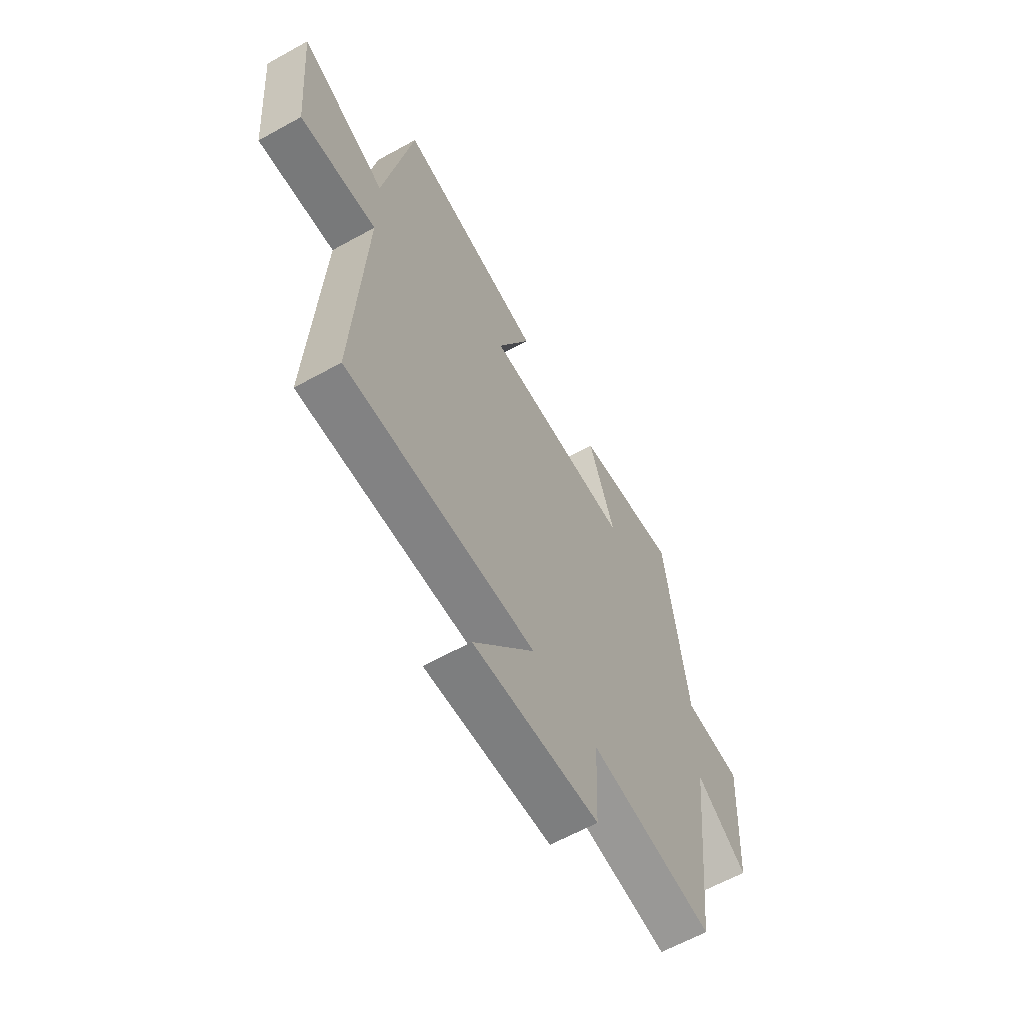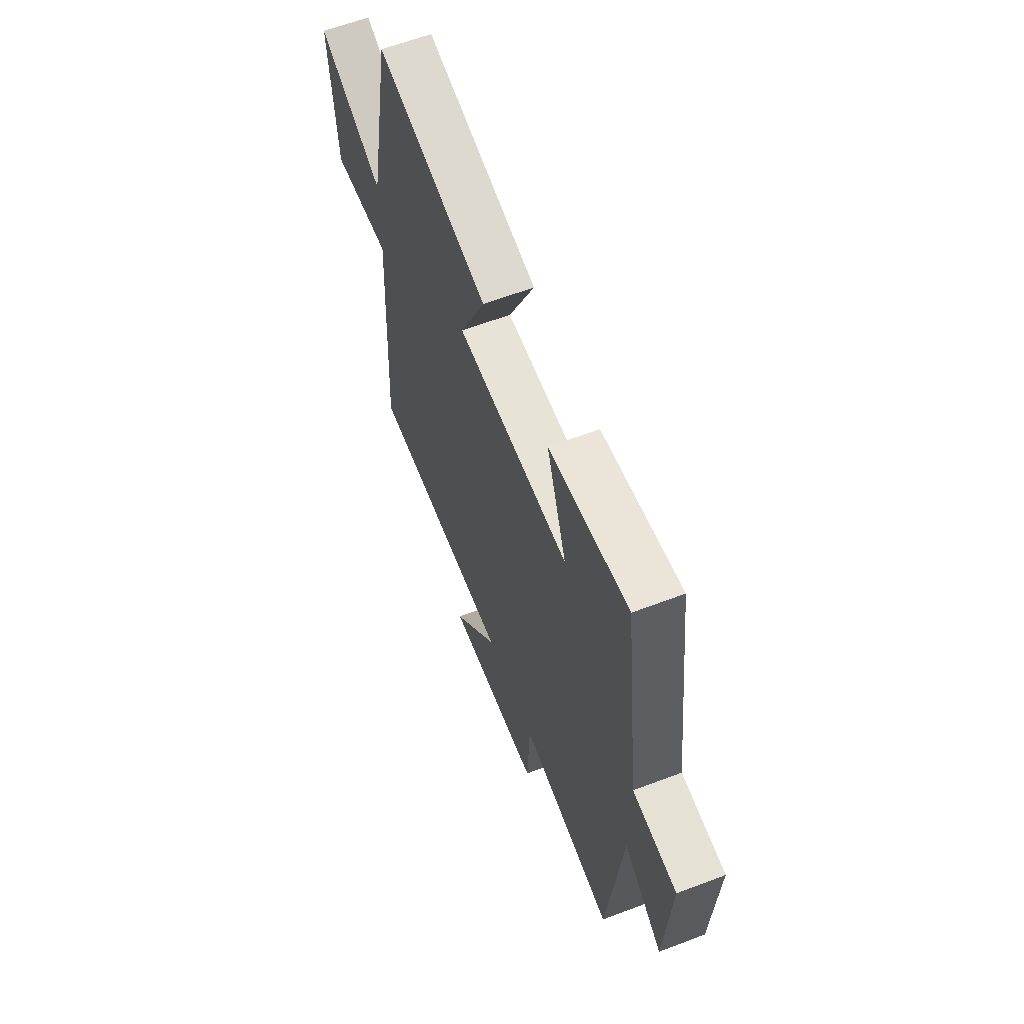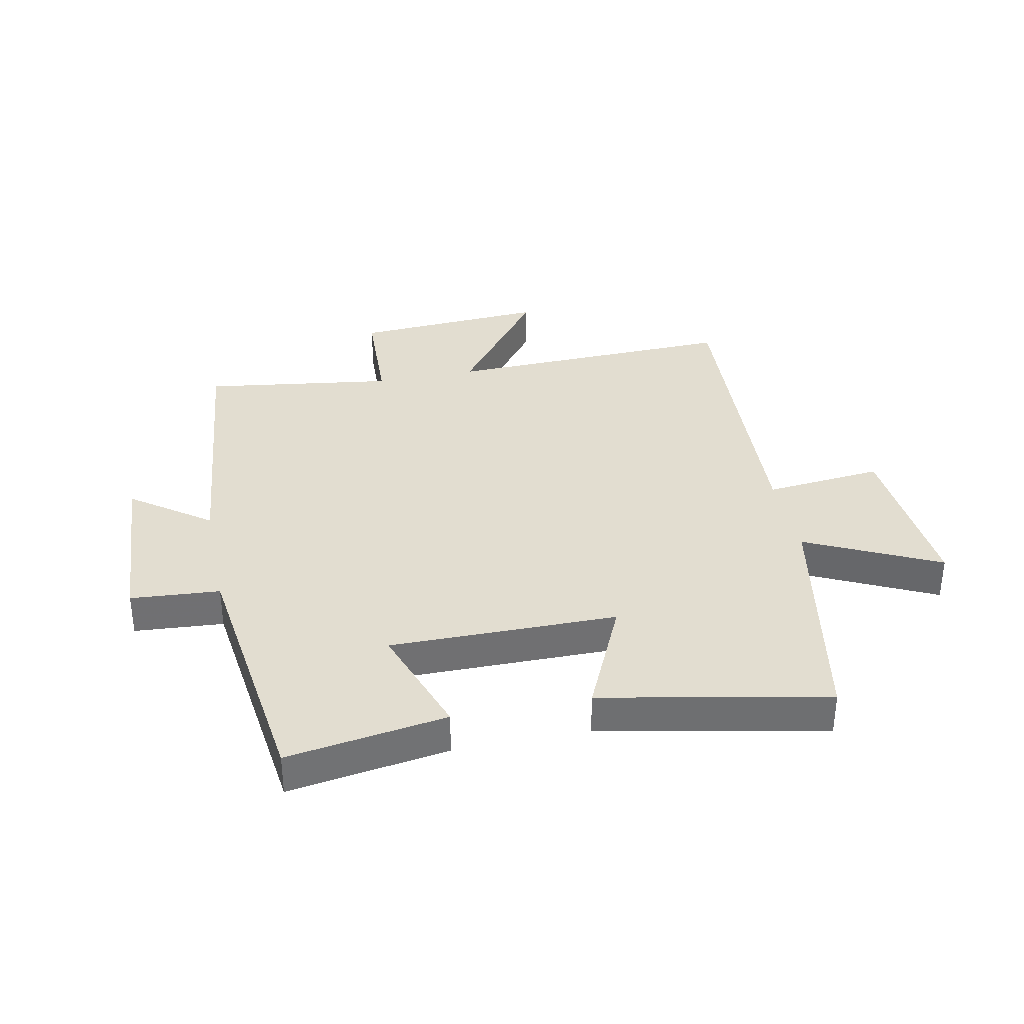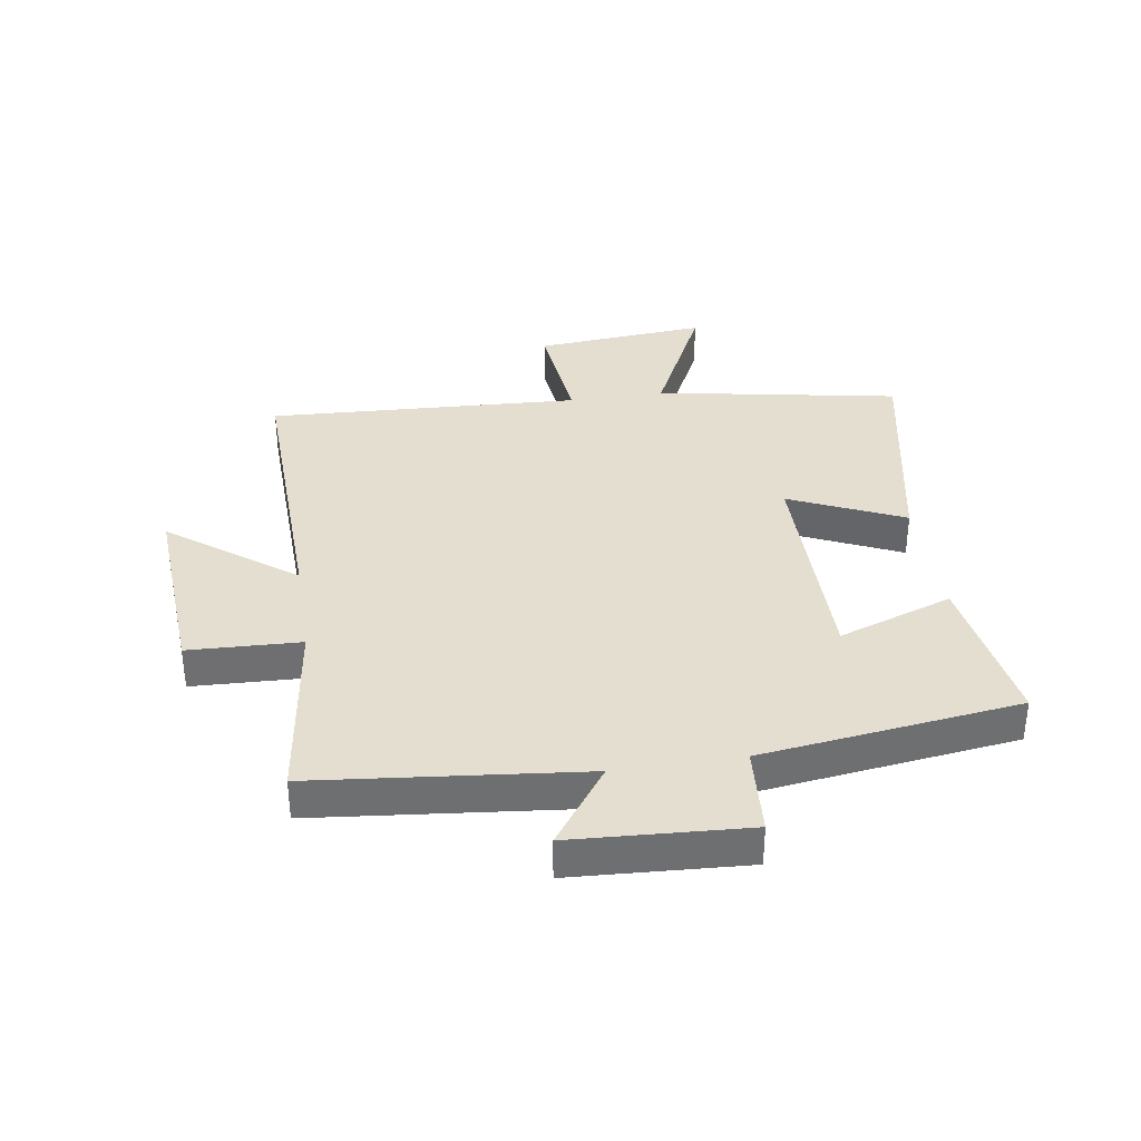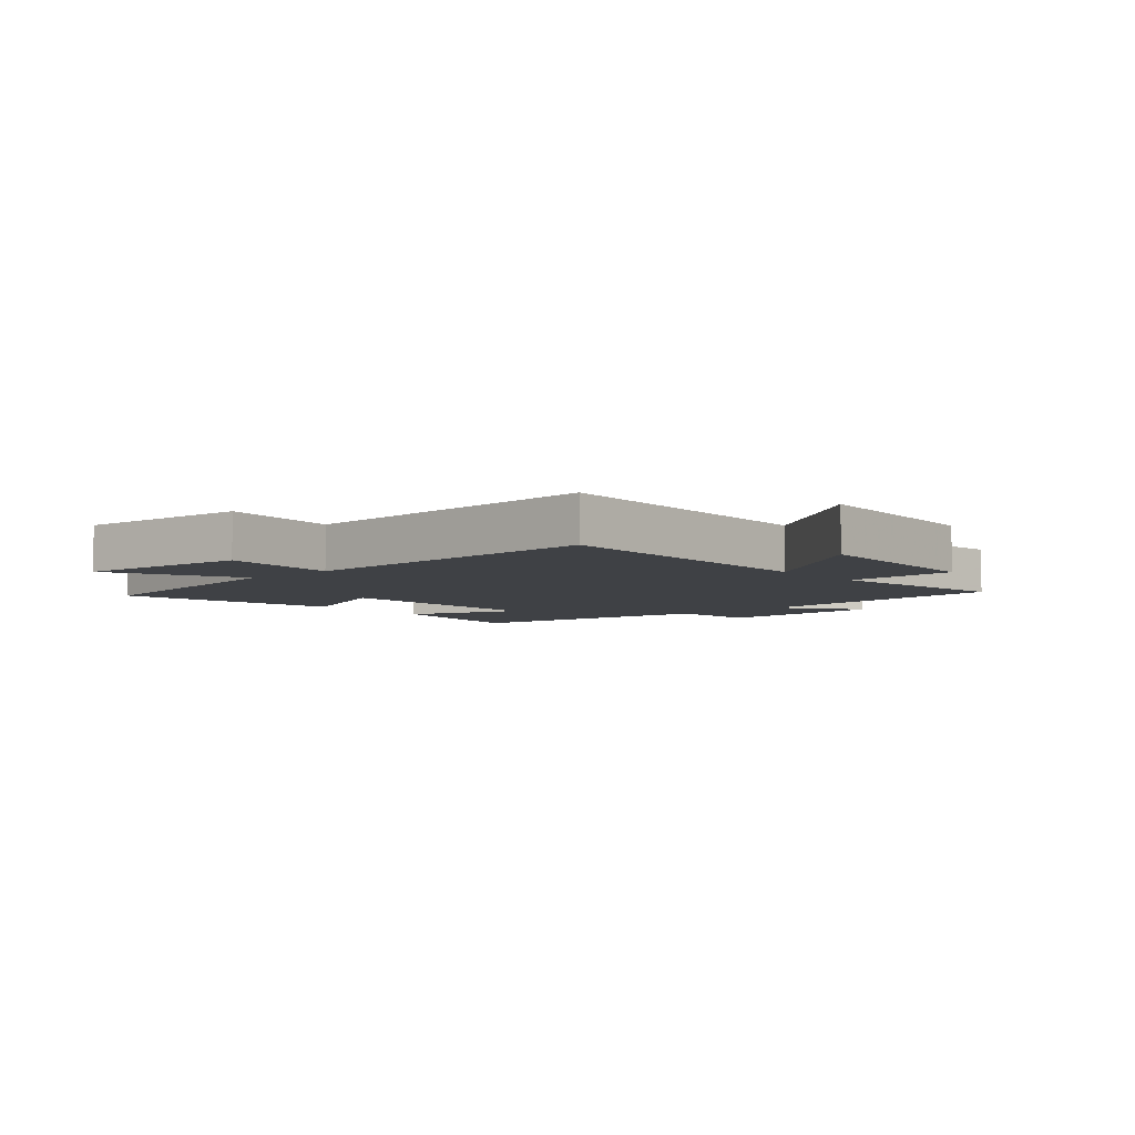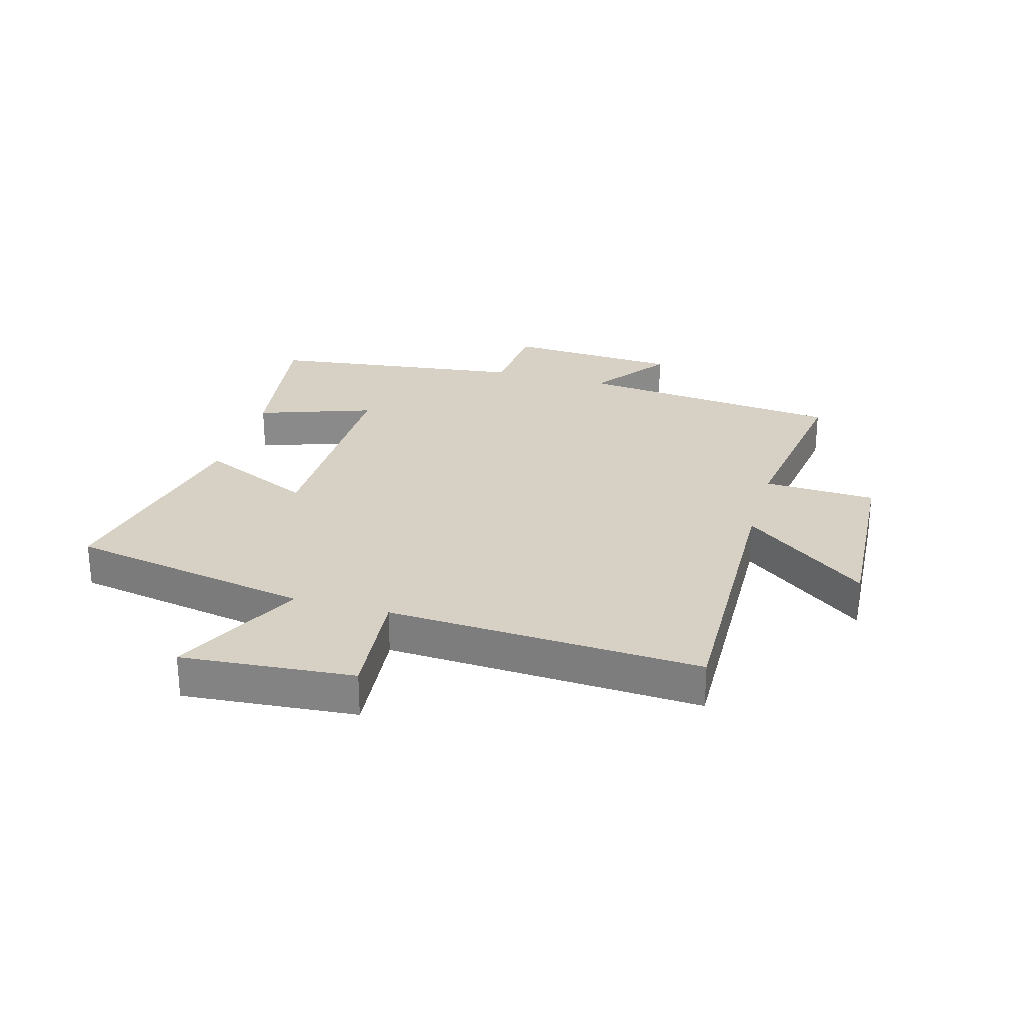
<metadata>
{"format":"obj","ext":"obj","renderer":"f3d","projection":"perspective","resolution":1024,"background":"white","views":[{"elev":-62.2,"azim":119.4,"up":"+Z"},{"elev":61.7,"azim":-111.1,"up":"+Z"},{"elev":35.4,"azim":-11.6,"up":"+Y"},{"elev":35.7,"azim":-98.9,"up":"+Y"},{"elev":-5.6,"azim":131.0,"up":"+Y"},{"elev":26.8,"azim":105.8,"up":"+Y"}]}
</metadata>
<code>
v 0.528 0.07 -0.514
v 0.04 0.07 -0.5
v 0.198 0.07 -0.707
v -0.126 0.07 -0.687
v -0.134 0.07 -0.5
v -0.452 0.07 -0.545
v -0.5 0.07 -0.099
v -0.631 0.07 -0.194
v -0.649 0.07 0.098
v -0.5 0.07 0.109
v -0.445 0.07 0.541
v -0.178 0.07 0.5
v -0.245 0.07 0.308
v 0.135 0.07 0.31
v 0.048 0.07 0.5
v 0.425 0.07 0.576
v 0.5 0.07 0.171
v 0.721 0.07 0.278
v 0.697 0.07 -0.01
v 0.5 0.07 0.009
v 0.528 0 -0.514
v 0.04 0 -0.5
v 0.198 0 -0.707
v -0.126 0 -0.687
v -0.134 0 -0.5
v -0.452 0 -0.545
v -0.5 0 -0.099
v -0.631 0 -0.194
v -0.649 0 0.098
v -0.5 0 0.109
v -0.445 0 0.541
v -0.178 0 0.5
v -0.245 0 0.308
v 0.135 0 0.31
v 0.048 0 0.5
v 0.425 0 0.576
v 0.5 0 0.171
v 0.721 0 0.278
v 0.697 0 -0.01
v 0.5 0 0.009
f 17 18 19 20
f 15 16 17 20
f 14 15 20 1
f 13 14 1 2
f 10 11 12 13
f 10 13 2
f 7 8 9 10
f 5 6 7 10
f 5 10 2 3
f 3 4 5
f 40 39 38 37
f 40 37 36 35
f 21 40 35 34
f 22 21 34 33
f 33 32 31 30
f 22 33 30
f 30 29 28 27
f 30 27 26 25
f 23 22 30 25
f 25 24 23
f 1 21 22 2
f 2 22 23 3
f 3 23 24 4
f 4 24 25 5
f 5 25 26 6
f 6 26 27 7
f 7 27 28 8
f 8 28 29 9
f 9 29 30 10
f 10 30 31 11
f 11 31 32 12
f 12 32 33 13
f 13 33 34 14
f 14 34 35 15
f 15 35 36 16
f 16 36 37 17
f 17 37 38 18
f 18 38 39 19
f 19 39 40 20
f 20 40 21 1

</code>
